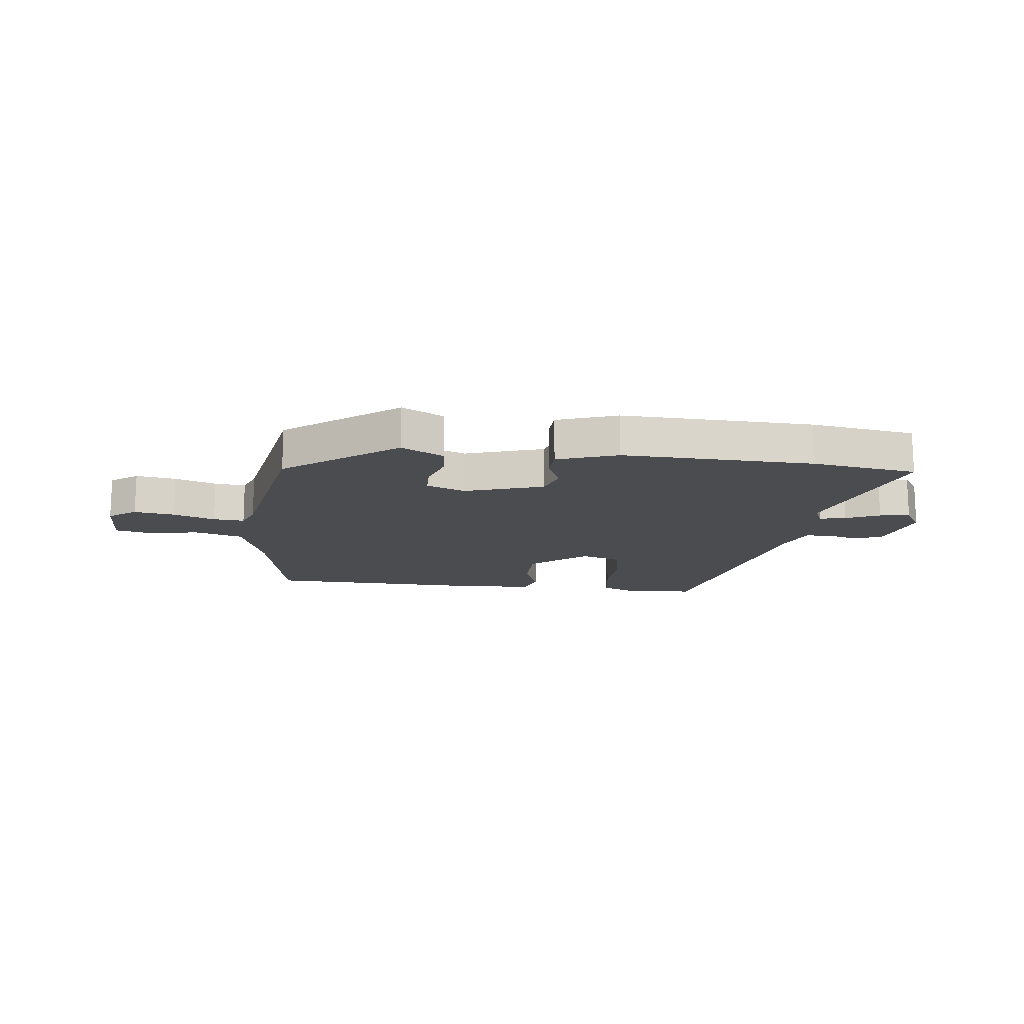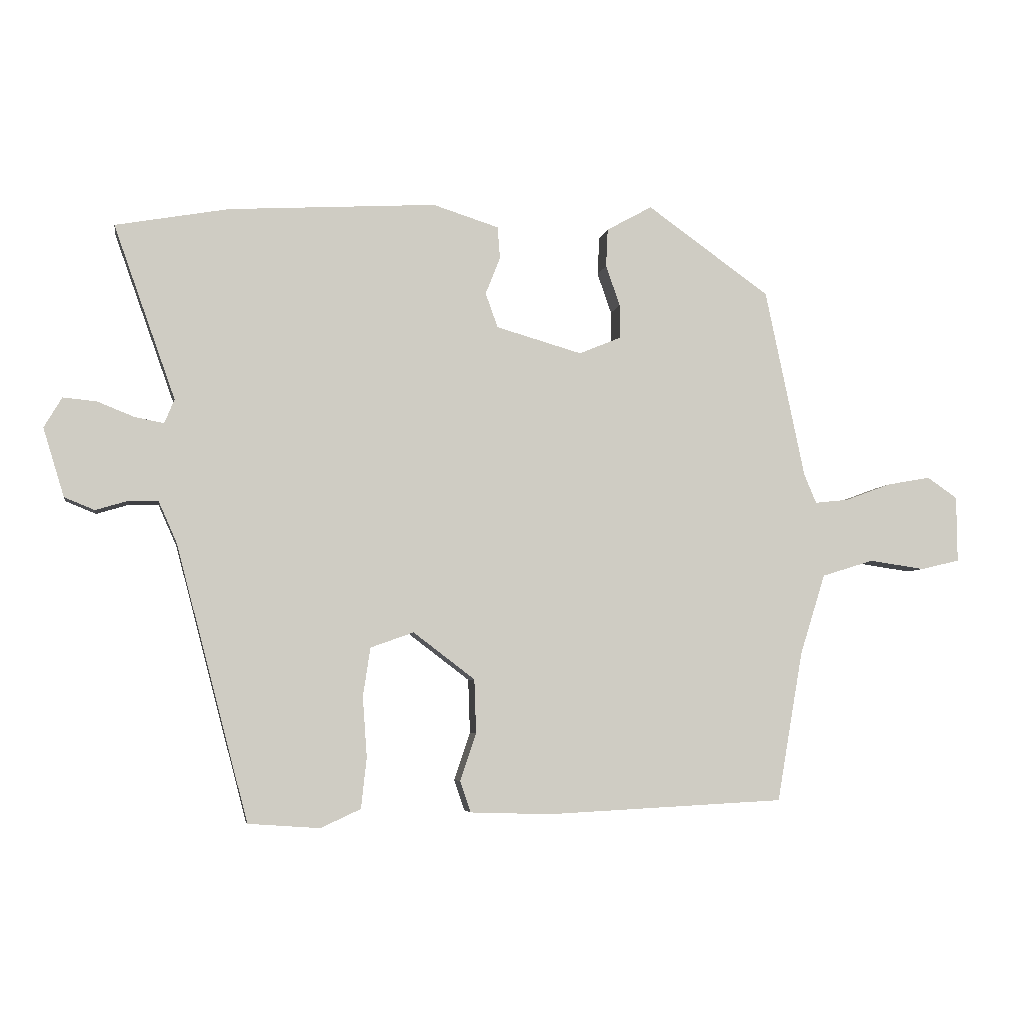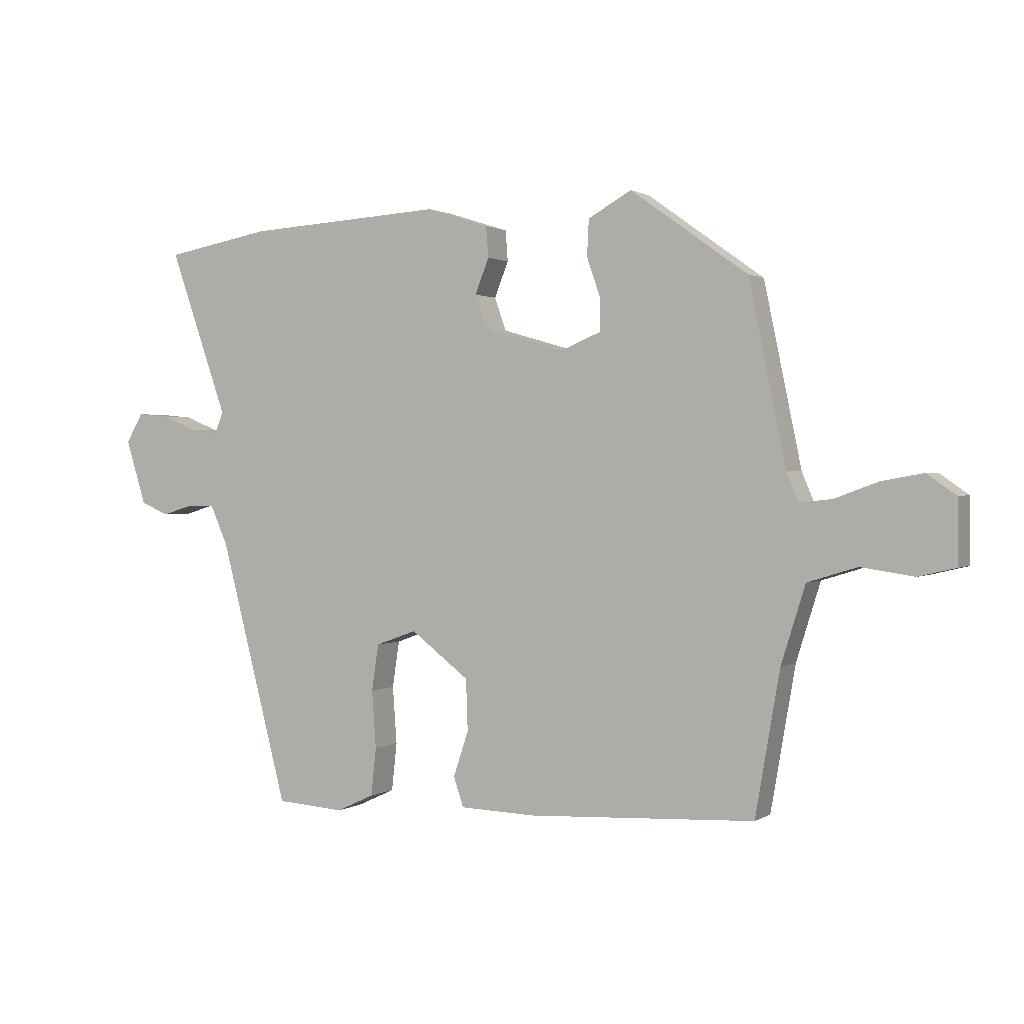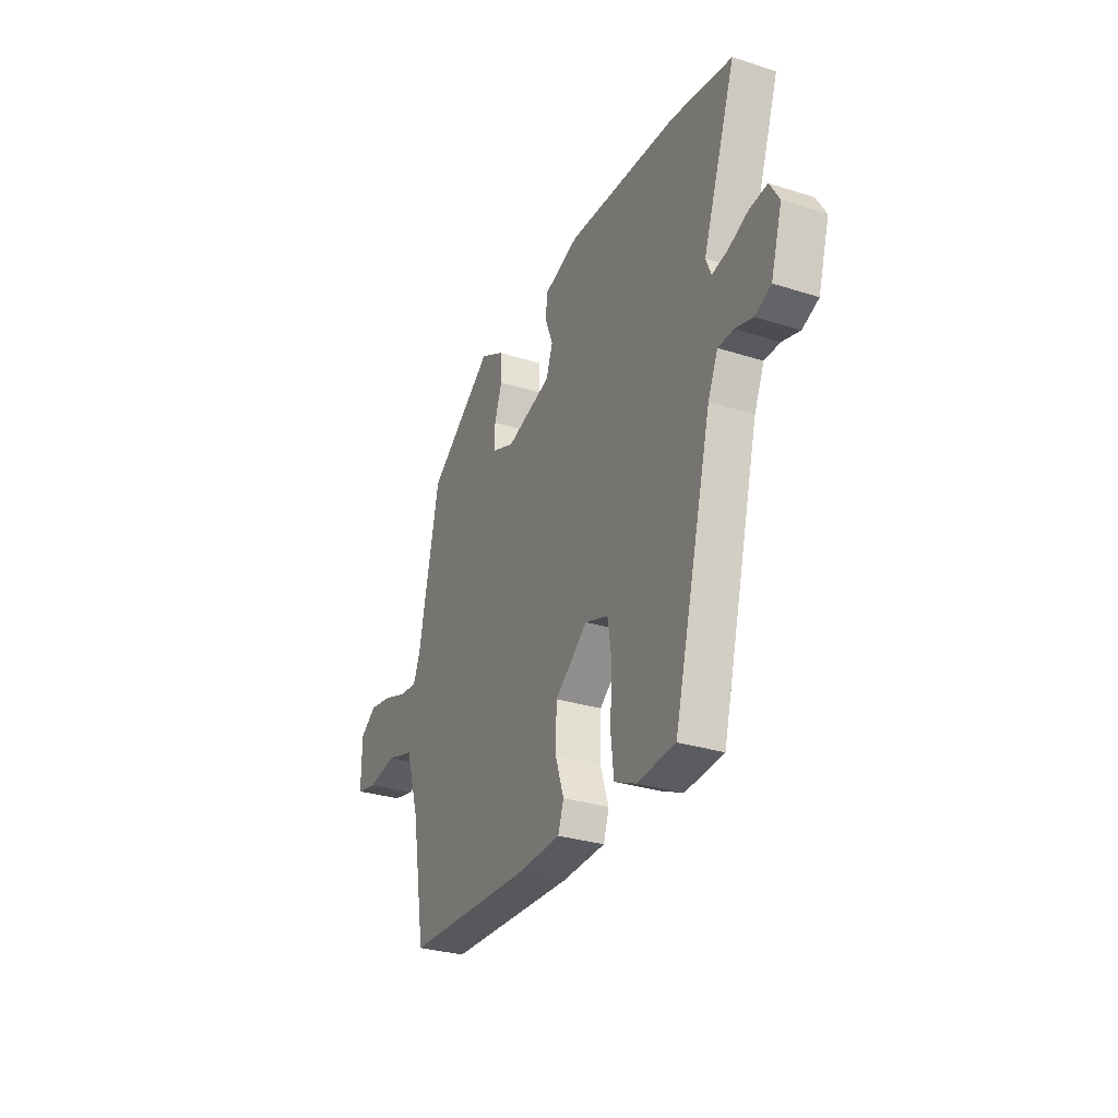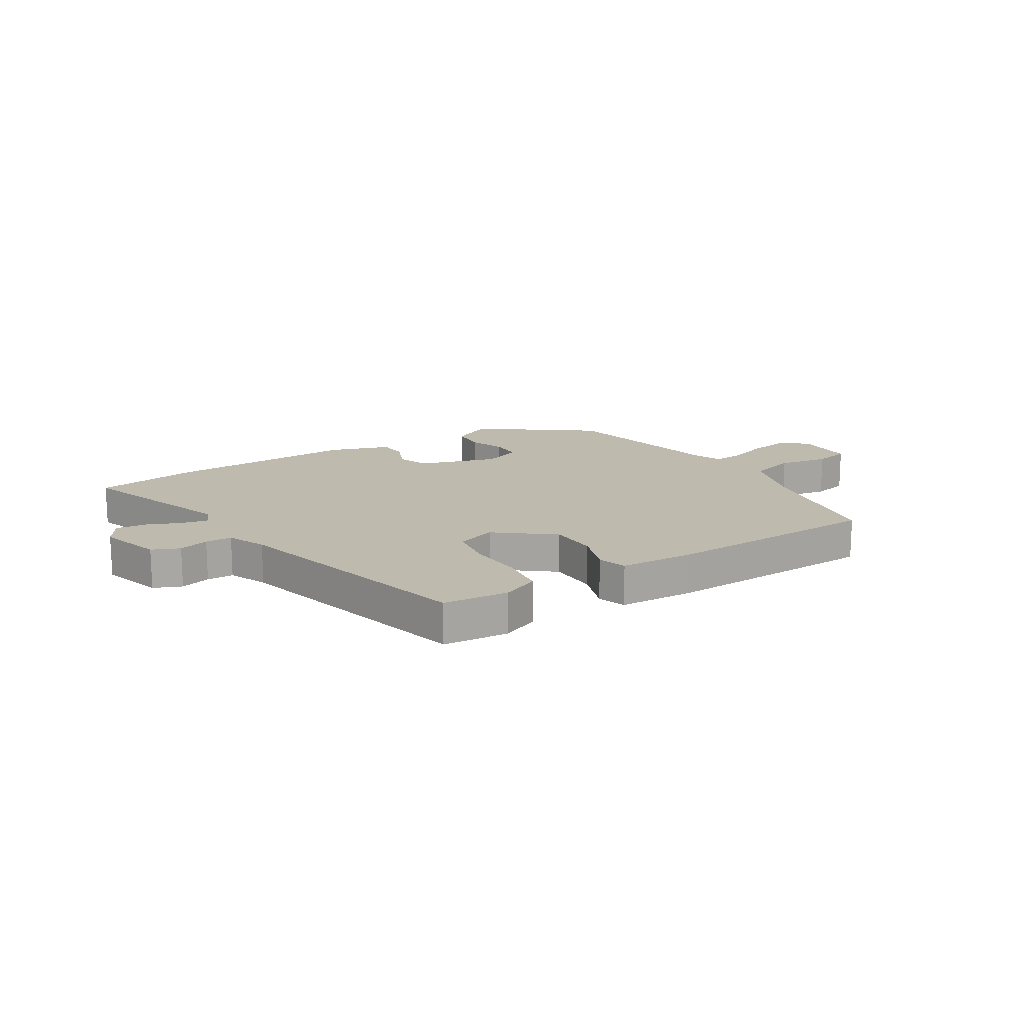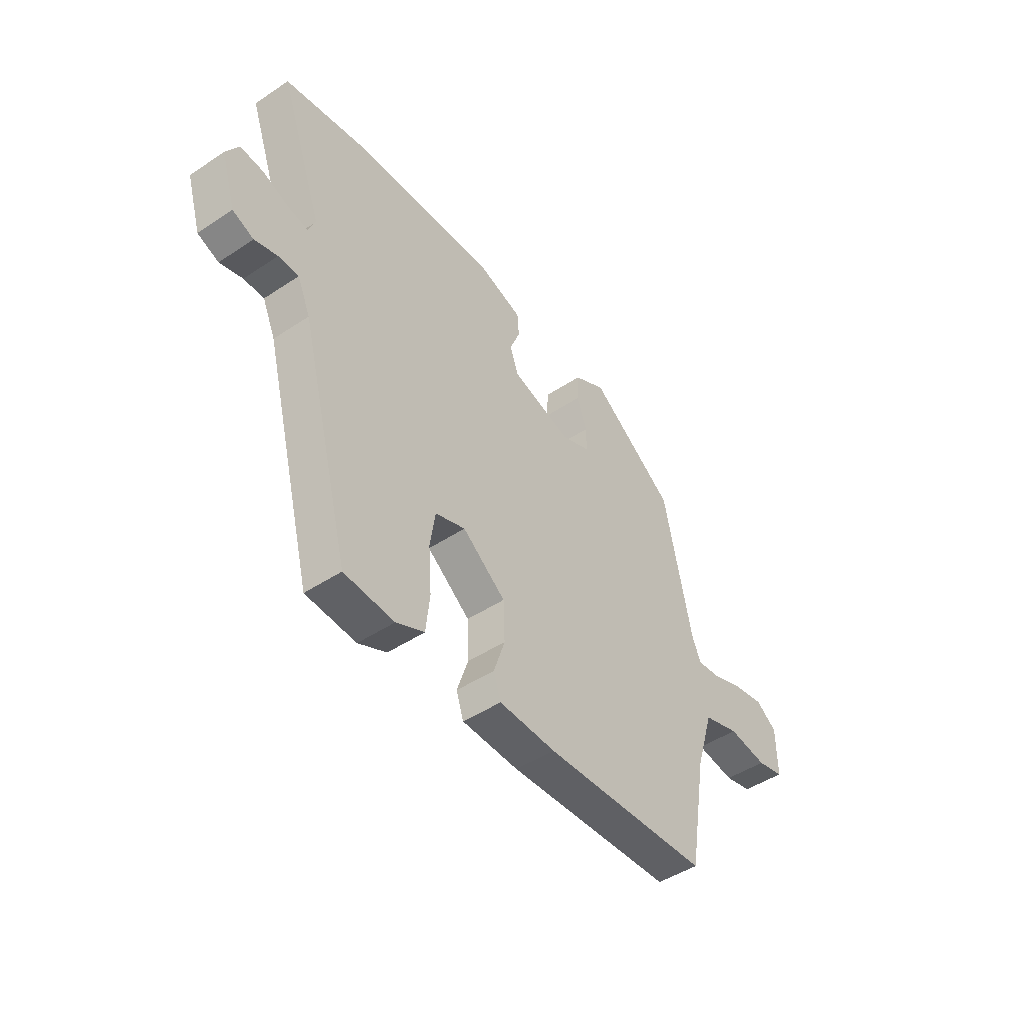
<metadata>
{"format":"obj","ext":"obj","renderer":"f3d","projection":"perspective","resolution":1024,"background":"white","views":[{"elev":-15.2,"azim":-5.1,"up":"+Y"},{"elev":-5.1,"azim":170.6,"up":"+Z"},{"elev":1.2,"azim":-152.8,"up":"+Z"},{"elev":-30.4,"azim":65.4,"up":"+Z"},{"elev":15.7,"azim":149.0,"up":"+Y"},{"elev":-46.7,"azim":127.1,"up":"+Z"}]}
</metadata>
<code>
v -0.462 0.07 0.398
v -0.263 0.07 0.54
v -0.189 0.07 0.499
v -0.186 0.07 0.437
v -0.209 0.07 0.371
v -0.209 0.07 0.316
v -0.141 0.07 0.288
v -0.002 0.07 0.328
v 0.018 0.07 0.384
v -0.006 0.07 0.444
v -0.002 0.07 0.496
v 0.105 0.07 0.53
v 0.442 0.07 0.51
v 0.625 0.07 0.477
v 0.525 0.07 0.195
v 0.541 0.07 0.156
v 0.588 0.07 0.165
v 0.648 0.07 0.189
v 0.702 0.07 0.194
v 0.731 0.07 0.145
v 0.697 0.07 0.034
v 0.648 0.07 0.014
v 0.595 0.07 0.03
v 0.548 0.07 0.03
v 0.518 0.07 -0.038
v 0.401 0.07 -0.484
v 0.285 0.07 -0.492
v 0.22 0.07 -0.462
v 0.211 0.07 -0.38
v 0.218 0.07 -0.282
v 0.206 0.07 -0.203
v 0.136 0.07 -0.178
v 0.036 0.07 -0.254
v 0.033 0.07 -0.341
v 0.059 0.07 -0.419
v 0.042 0.07 -0.469
v -0.089 0.07 -0.473
v -0.475 0.07 -0.453
v -0.517 0.07 -0.21
v -0.558 0.07 -0.079
v -0.642 0.07 -0.053
v -0.732 0.07 -0.066
v -0.795 0.07 -0.051
v -0.794 0.07 0.056
v -0.745 0.07 0.09
v -0.674 0.07 0.077
v -0.601 0.07 0.05
v -0.546 0.07 0.044
v -0.526 0.07 0.092
v -0.462 0 0.398
v -0.263 0 0.54
v -0.189 0 0.499
v -0.186 0 0.437
v -0.209 0 0.371
v -0.209 0 0.316
v -0.141 0 0.288
v -0.002 0 0.328
v 0.018 0 0.384
v -0.006 0 0.444
v -0.002 0 0.496
v 0.105 0 0.53
v 0.442 0 0.51
v 0.625 0 0.477
v 0.525 0 0.195
v 0.541 0 0.156
v 0.588 0 0.165
v 0.648 0 0.189
v 0.702 0 0.194
v 0.731 0 0.145
v 0.697 0 0.034
v 0.648 0 0.014
v 0.595 0 0.03
v 0.548 0 0.03
v 0.518 0 -0.038
v 0.401 0 -0.484
v 0.285 0 -0.492
v 0.22 0 -0.462
v 0.211 0 -0.38
v 0.218 0 -0.282
v 0.206 0 -0.203
v 0.136 0 -0.178
v 0.036 0 -0.254
v 0.033 0 -0.341
v 0.059 0 -0.419
v 0.042 0 -0.469
v -0.089 0 -0.473
v -0.475 0 -0.453
v -0.517 0 -0.21
v -0.558 0 -0.079
v -0.642 0 -0.053
v -0.732 0 -0.066
v -0.795 0 -0.051
v -0.794 0 0.056
v -0.745 0 0.09
v -0.674 0 0.077
v -0.601 0 0.05
v -0.546 0 0.044
v -0.526 0 0.092
f 44 45 46 47
f 44 47 48
f 41 42 43 44
f 40 41 44 48
f 39 40 48 49
f 34 35 36 37
f 33 34 37 38
f 32 33 38 39
f 27 28 29 30
f 25 26 27 30
f 24 25 30 31
f 20 21 22 23
f 20 23 24
f 17 18 19 20
f 16 17 20 24
f 15 16 24 31
f 9 10 11 12
f 8 9 12 13
f 2 3 4 5
f 2 5 6
f 1 2 6
f 32 39 49 1
f 8 13 14 15
f 7 8 15 31
f 7 31 32
f 1 6 7 32
f 96 95 94 93
f 97 96 93
f 93 92 91 90
f 97 93 90 89
f 98 97 89 88
f 86 85 84 83
f 87 86 83 82
f 88 87 82 81
f 79 78 77 76
f 79 76 75 74
f 80 79 74 73
f 72 71 70 69
f 73 72 69
f 69 68 67 66
f 73 69 66 65
f 80 73 65 64
f 61 60 59 58
f 62 61 58 57
f 54 53 52 51
f 55 54 51
f 55 51 50
f 50 98 88 81
f 64 63 62 57
f 80 64 57 56
f 81 80 56
f 81 56 55 50
f 1 50 51 2
f 2 51 52 3
f 3 52 53 4
f 4 53 54 5
f 5 54 55 6
f 6 55 56 7
f 7 56 57 8
f 8 57 58 9
f 9 58 59 10
f 10 59 60 11
f 11 60 61 12
f 12 61 62 13
f 13 62 63 14
f 14 63 64 15
f 15 64 65 16
f 16 65 66 17
f 17 66 67 18
f 18 67 68 19
f 19 68 69 20
f 20 69 70 21
f 21 70 71 22
f 22 71 72 23
f 23 72 73 24
f 24 73 74 25
f 25 74 75 26
f 26 75 76 27
f 27 76 77 28
f 28 77 78 29
f 29 78 79 30
f 30 79 80 31
f 31 80 81 32
f 32 81 82 33
f 33 82 83 34
f 34 83 84 35
f 35 84 85 36
f 36 85 86 37
f 37 86 87 38
f 38 87 88 39
f 39 88 89 40
f 40 89 90 41
f 41 90 91 42
f 42 91 92 43
f 43 92 93 44
f 44 93 94 45
f 45 94 95 46
f 46 95 96 47
f 47 96 97 48
f 48 97 98 49
f 49 98 50 1

</code>
